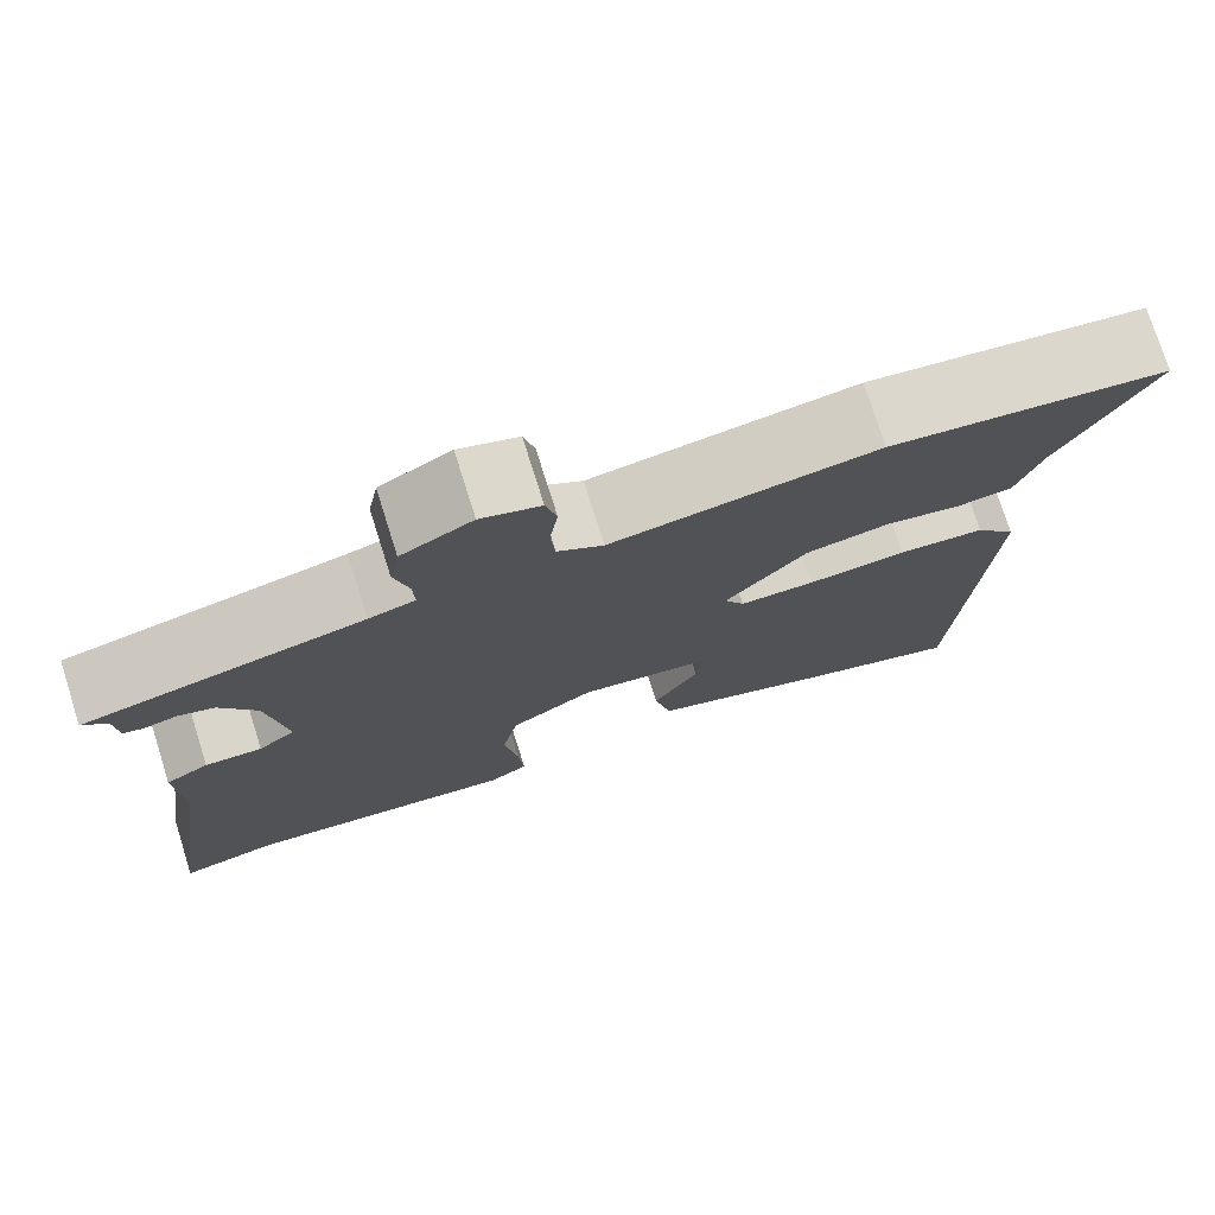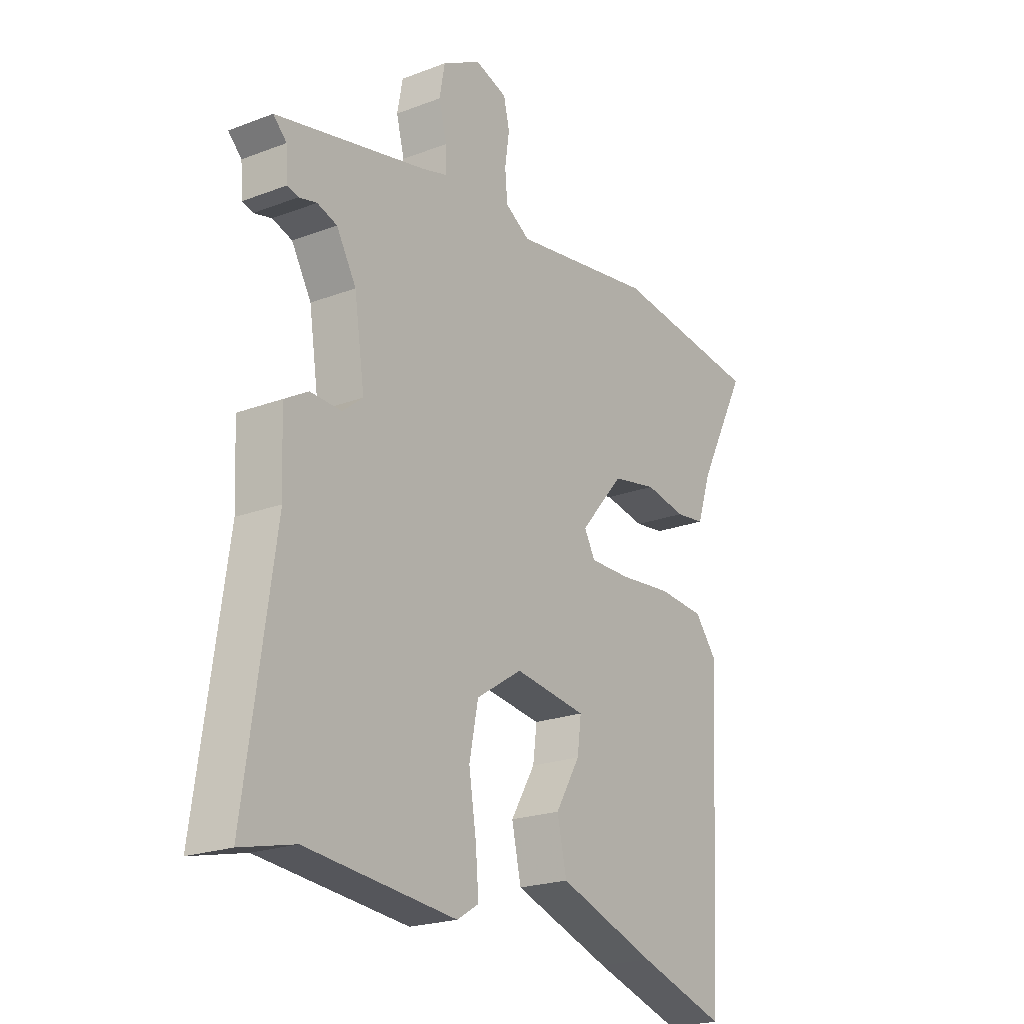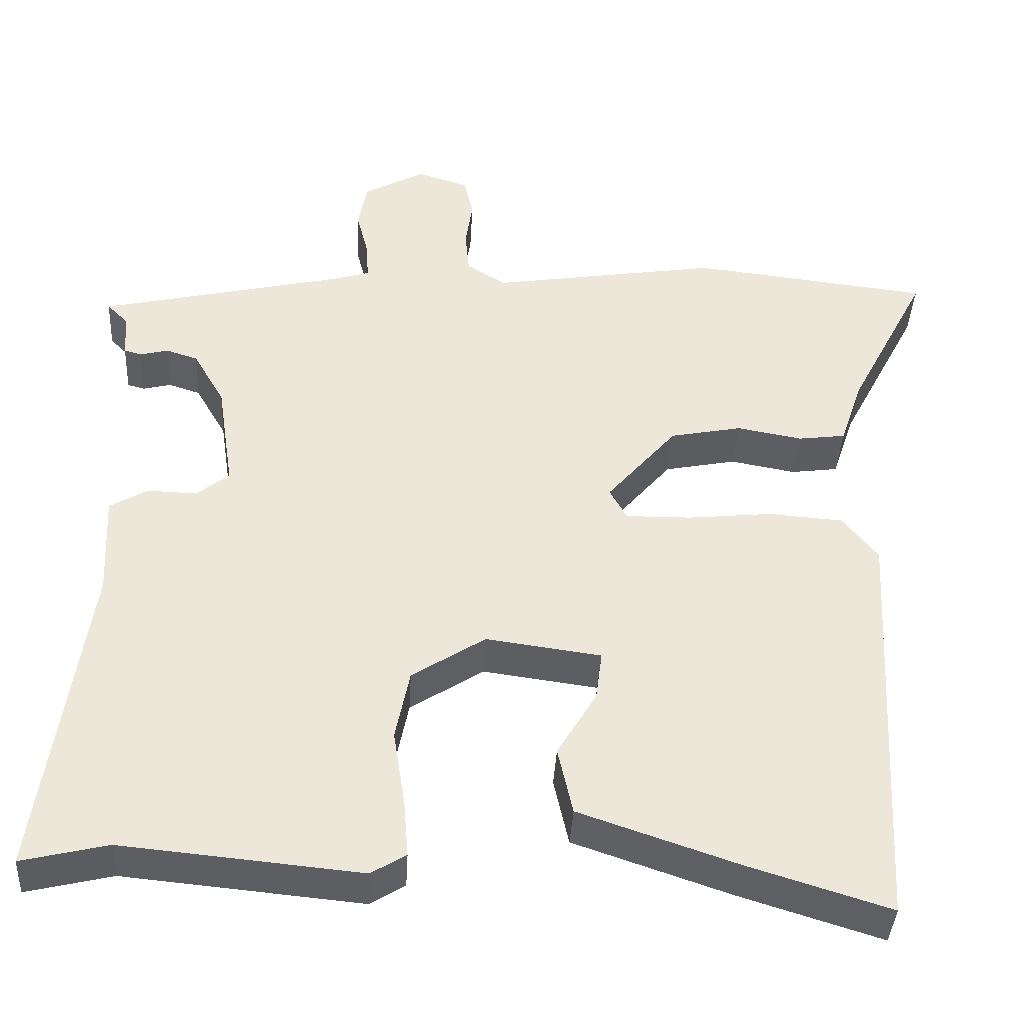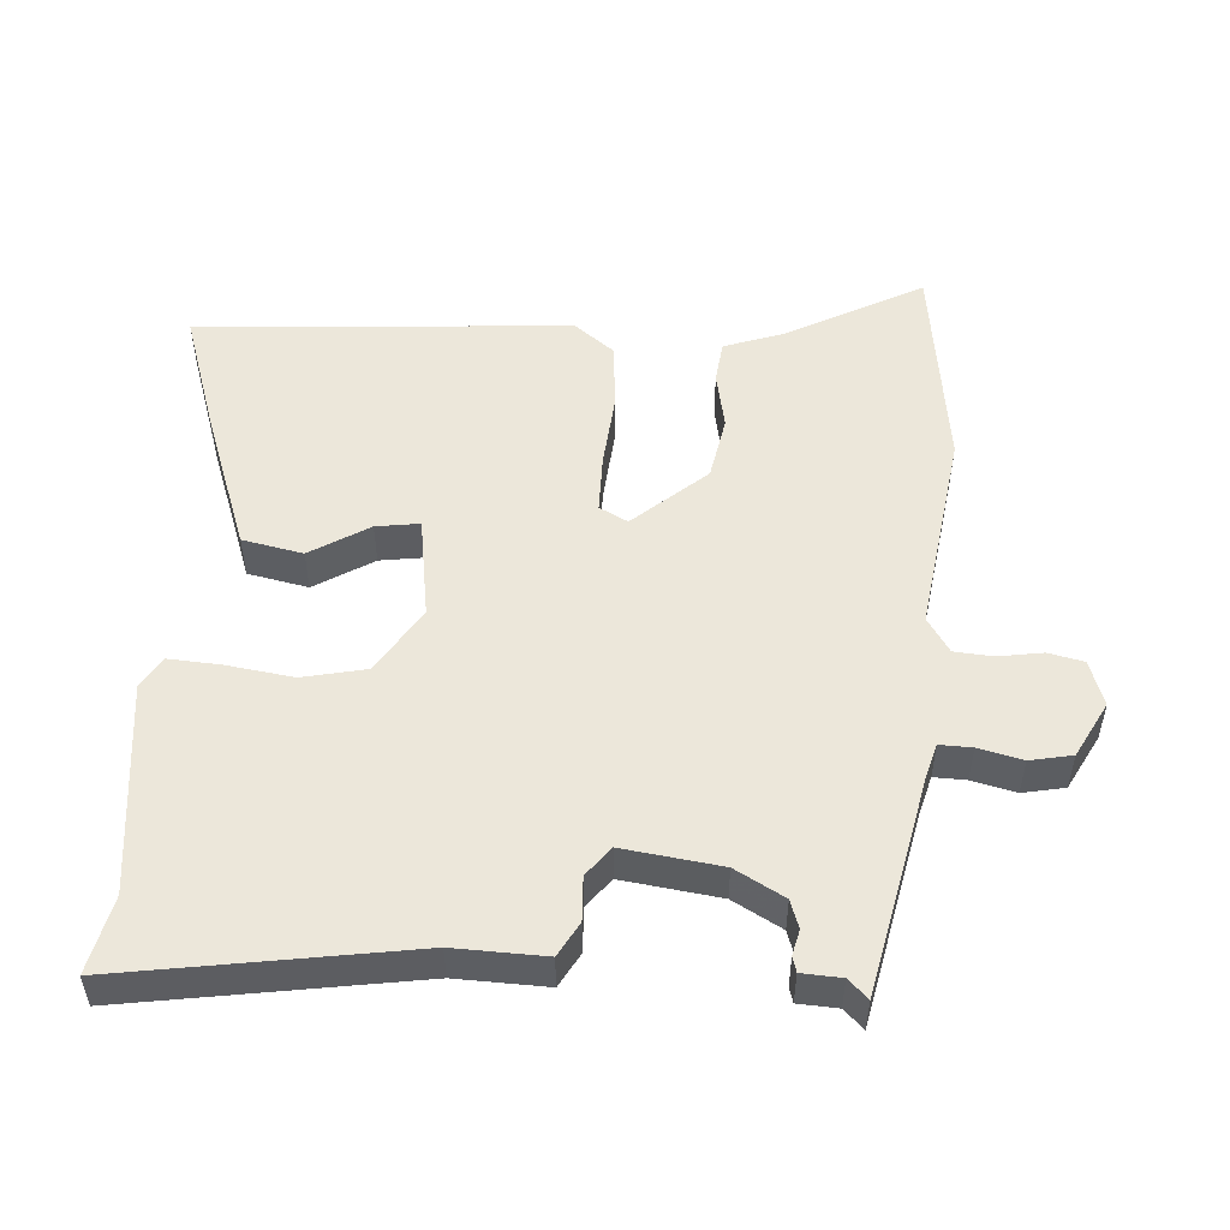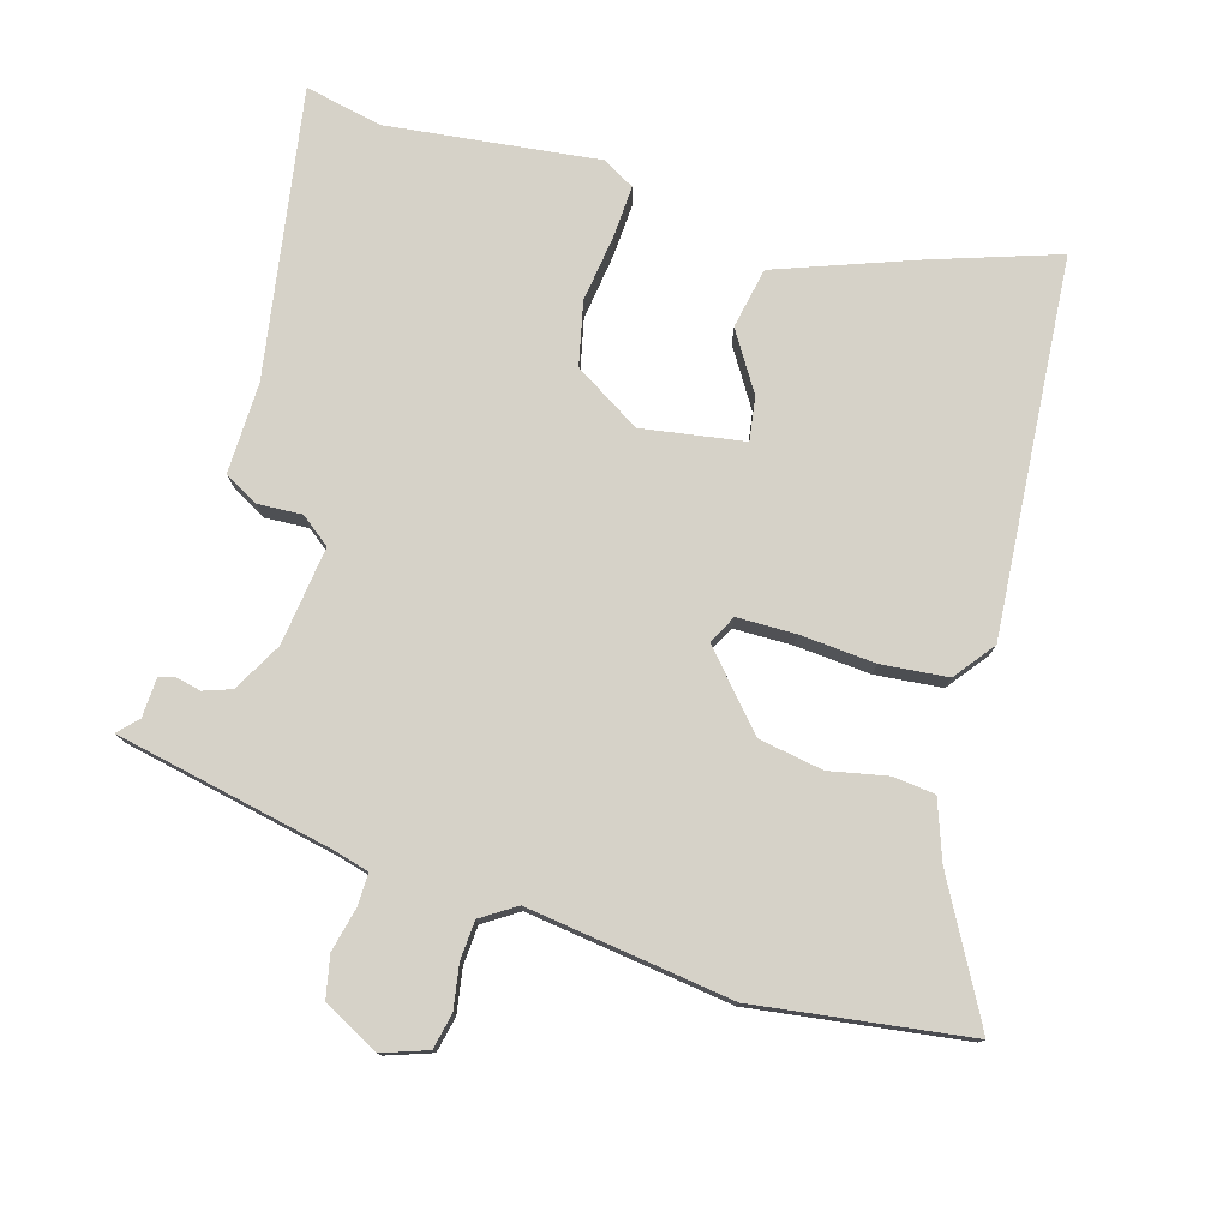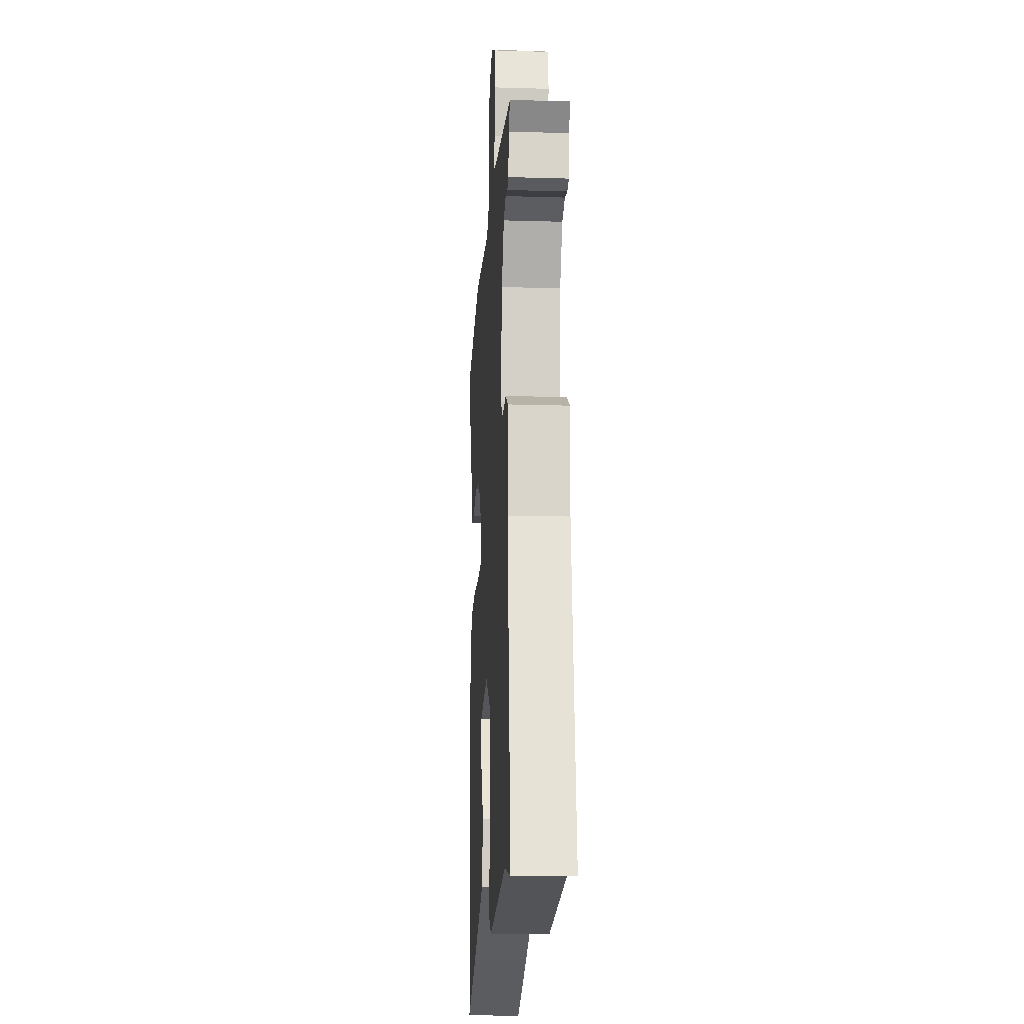
<metadata>
{"format":"obj","ext":"obj","renderer":"f3d","projection":"perspective","resolution":1024,"background":"white","views":[{"elev":75.6,"azim":-17.5,"up":"+Z"},{"elev":-21.7,"azim":-56.2,"up":"+Z"},{"elev":-39.5,"azim":-3.1,"up":"+Z"},{"elev":51.9,"azim":-87.1,"up":"+Y"},{"elev":77.5,"azim":15.0,"up":"+Y"},{"elev":-17.7,"azim":-93.3,"up":"+Z"}]}
</metadata>
<code>
v 0.344 0.07 0.518
v 0.648 0.07 0.483
v 0.547 0.07 0.288
v 0.519 0.07 0.204
v 0.459 0.07 0.196
v 0.376 0.07 0.211
v 0.285 0.07 0.193
v 0.196 0.07 0.089
v 0.218 0.07 0.049
v 0.301 0.07 0.05
v 0.408 0.07 0.061
v 0.503 0.07 0.054
v 0.548 0.07 -0.002
v 0.519 0.07 -0.536
v 0.339 0.07 -0.48
v 0.14 0.07 -0.412
v 0.121 0.07 -0.326
v 0.171 0.07 -0.242
v 0.179 0.07 -0.18
v 0.033 0.07 -0.16
v -0.06 0.07 -0.22
v -0.078 0.07 -0.31
v -0.063 0.07 -0.405
v -0.057 0.07 -0.479
v -0.101 0.07 -0.506
v -0.403 0.07 -0.477
v -0.512 0.07 -0.503
v -0.454 0.07 -0.093
v -0.46 0.07 0.036
v -0.412 0.07 0.064
v -0.349 0.07 0.062
v -0.308 0.07 0.095
v -0.329 0.07 0.234
v -0.369 0.07 0.303
v -0.409 0.07 0.316
v -0.445 0.07 0.307
v -0.467 0.07 0.313
v -0.471 0.07 0.369
v -0.498 0.07 0.396
v -0.191 0.07 0.466
v -0.14 0.07 0.481
v -0.142 0.07 0.527
v -0.158 0.07 0.589
v -0.147 0.07 0.649
v -0.069 0.07 0.692
v -0.004 0.07 0.671
v 0.008 0.07 0.621
v -0.001 0.07 0.558
v 0.004 0.07 0.503
v 0.054 0.07 0.472
v 0.344 0 0.518
v 0.648 0 0.483
v 0.547 0 0.288
v 0.519 0 0.204
v 0.459 0 0.196
v 0.376 0 0.211
v 0.285 0 0.193
v 0.196 0 0.089
v 0.218 0 0.049
v 0.301 0 0.05
v 0.408 0 0.061
v 0.503 0 0.054
v 0.548 0 -0.002
v 0.519 0 -0.536
v 0.339 0 -0.48
v 0.14 0 -0.412
v 0.121 0 -0.326
v 0.171 0 -0.242
v 0.179 0 -0.18
v 0.033 0 -0.16
v -0.06 0 -0.22
v -0.078 0 -0.31
v -0.063 0 -0.405
v -0.057 0 -0.479
v -0.101 0 -0.506
v -0.403 0 -0.477
v -0.512 0 -0.503
v -0.454 0 -0.093
v -0.46 0 0.036
v -0.412 0 0.064
v -0.349 0 0.062
v -0.308 0 0.095
v -0.329 0 0.234
v -0.369 0 0.303
v -0.409 0 0.316
v -0.445 0 0.307
v -0.467 0 0.313
v -0.471 0 0.369
v -0.498 0 0.396
v -0.191 0 0.466
v -0.14 0 0.481
v -0.142 0 0.527
v -0.158 0 0.589
v -0.147 0 0.649
v -0.069 0 0.692
v -0.004 0 0.671
v 0.008 0 0.621
v -0.001 0 0.558
v 0.004 0 0.503
v 0.054 0 0.472
f 46 47 48
f 45 46 48
f 44 45 48
f 43 44 48
f 42 43 48
f 41 42 48 49
f 40 41 49 50
f 38 39 40 50
f 38 50 1
f 37 38 1
f 36 37 1
f 35 36 1
f 28 29 30 31
f 28 31 32
f 27 28 32
f 26 27 32
f 25 26 32
f 24 25 32
f 23 24 32
f 22 23 32
f 21 22 32 33
f 16 17 18
f 15 16 18
f 14 15 18
f 13 14 18
f 12 13 18
f 11 12 18
f 10 11 18 19
f 9 10 19 20
f 3 4 5 6
f 3 6 7
f 2 3 7
f 1 2 7
f 35 1 7
f 34 35 7
f 21 33 34
f 20 21 34
f 9 20 34
f 8 9 34
f 7 8 34
f 98 97 96
f 98 96 95
f 98 95 94
f 98 94 93
f 98 93 92
f 99 98 92 91
f 100 99 91 90
f 100 90 89 88
f 51 100 88
f 51 88 87
f 51 87 86
f 51 86 85
f 81 80 79 78
f 82 81 78
f 82 78 77
f 82 77 76
f 82 76 75
f 82 75 74
f 82 74 73
f 82 73 72
f 83 82 72 71
f 68 67 66
f 68 66 65
f 68 65 64
f 68 64 63
f 68 63 62
f 68 62 61
f 69 68 61 60
f 70 69 60 59
f 56 55 54 53
f 57 56 53
f 57 53 52
f 57 52 51
f 57 51 85
f 57 85 84
f 84 83 71
f 84 71 70
f 84 70 59
f 84 59 58
f 84 58 57
f 1 51 52 2
f 2 52 53 3
f 3 53 54 4
f 4 54 55 5
f 5 55 56 6
f 6 56 57 7
f 7 57 58 8
f 8 58 59 9
f 9 59 60 10
f 10 60 61 11
f 11 61 62 12
f 12 62 63 13
f 13 63 64 14
f 14 64 65 15
f 15 65 66 16
f 16 66 67 17
f 17 67 68 18
f 18 68 69 19
f 19 69 70 20
f 20 70 71 21
f 21 71 72 22
f 22 72 73 23
f 23 73 74 24
f 24 74 75 25
f 25 75 76 26
f 26 76 77 27
f 27 77 78 28
f 28 78 79 29
f 29 79 80 30
f 30 80 81 31
f 31 81 82 32
f 32 82 83 33
f 33 83 84 34
f 34 84 85 35
f 35 85 86 36
f 36 86 87 37
f 37 87 88 38
f 38 88 89 39
f 39 89 90 40
f 40 90 91 41
f 41 91 92 42
f 42 92 93 43
f 43 93 94 44
f 44 94 95 45
f 45 95 96 46
f 46 96 97 47
f 47 97 98 48
f 48 98 99 49
f 49 99 100 50
f 50 100 51 1

</code>
